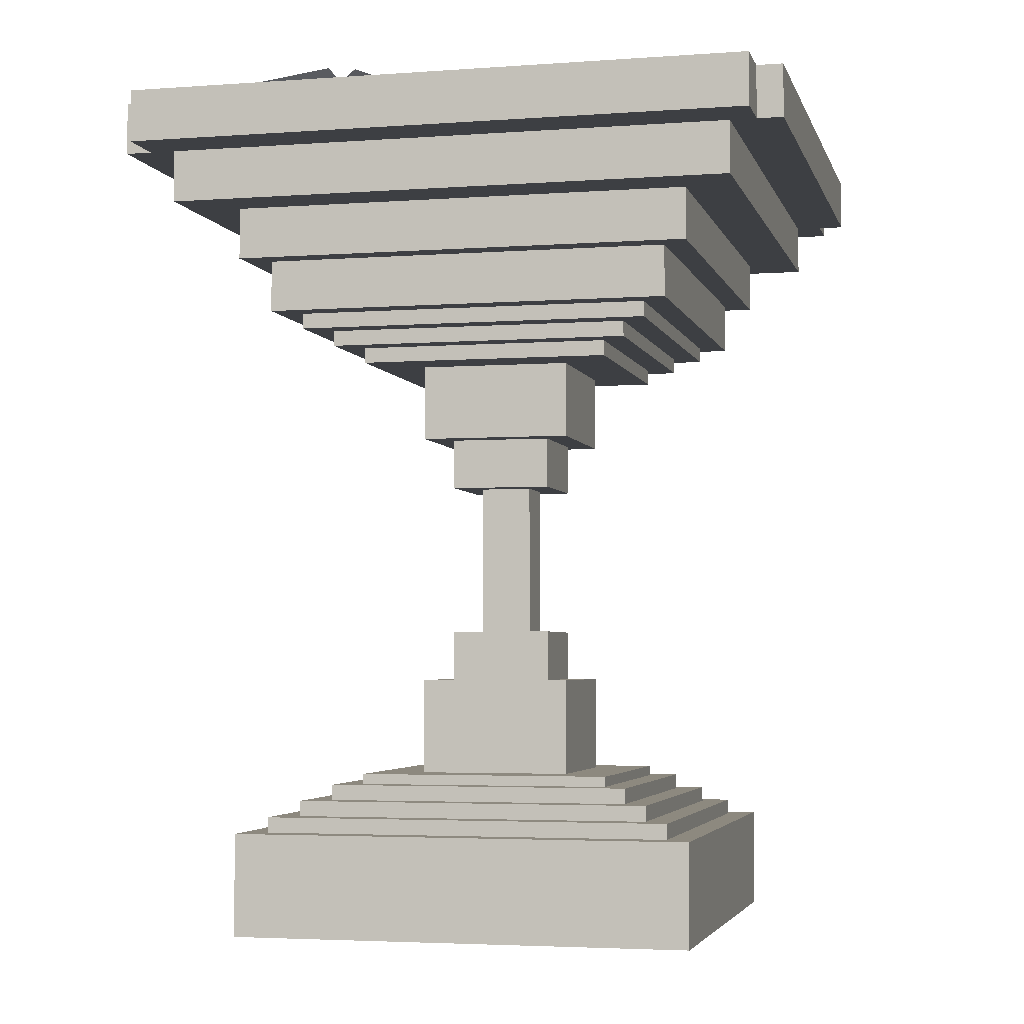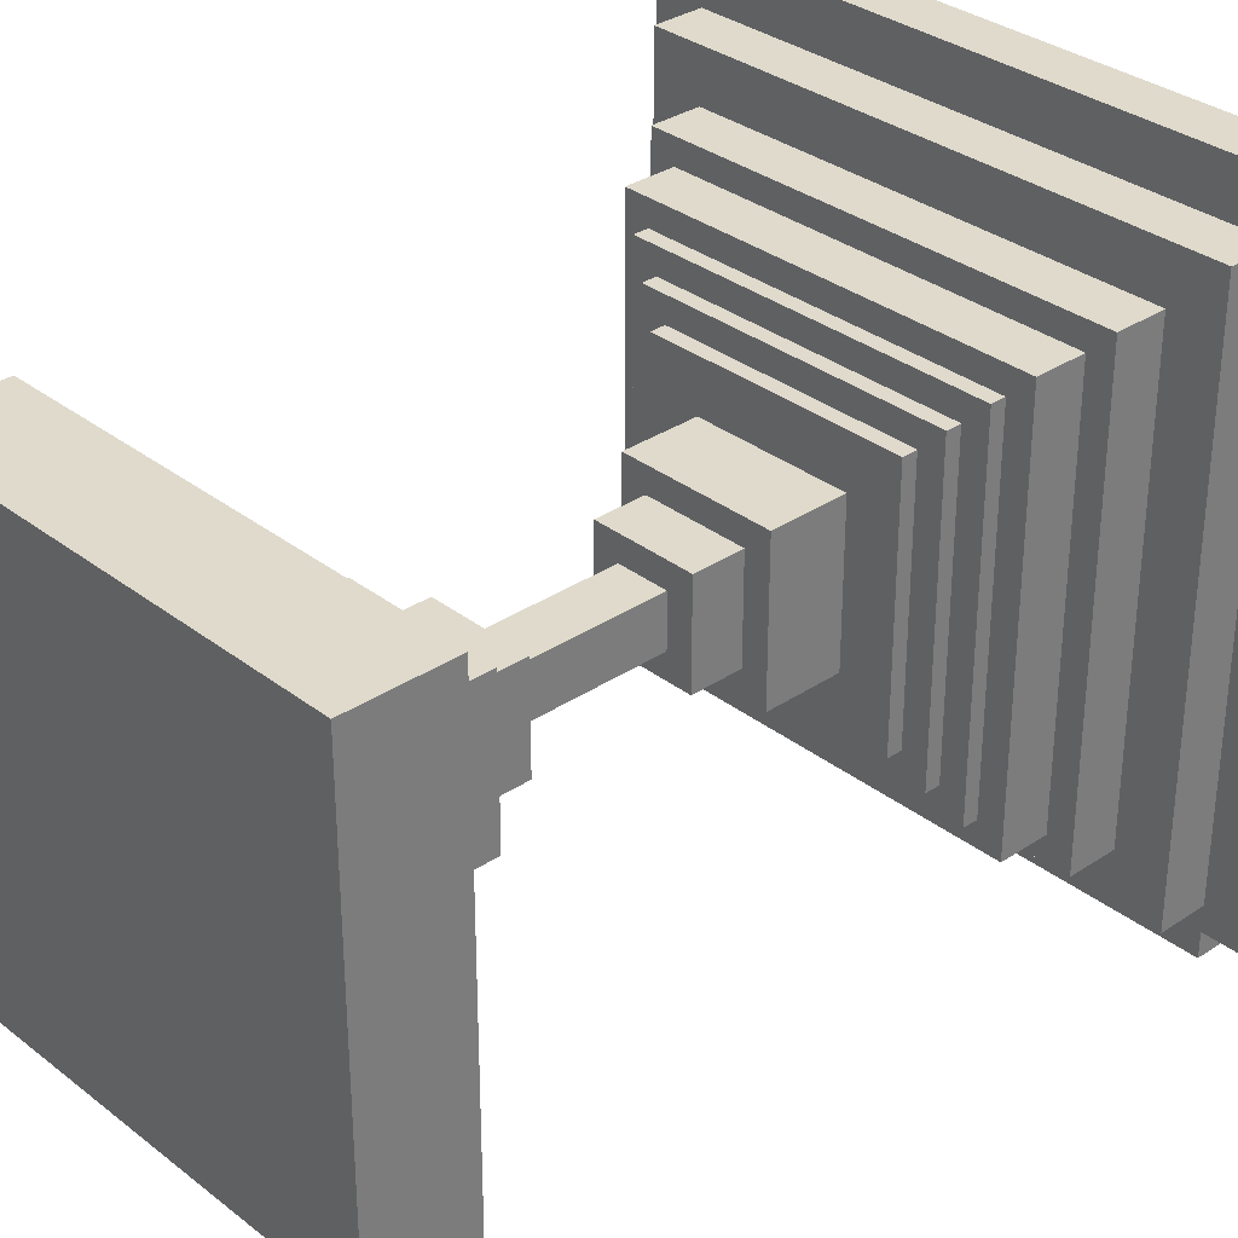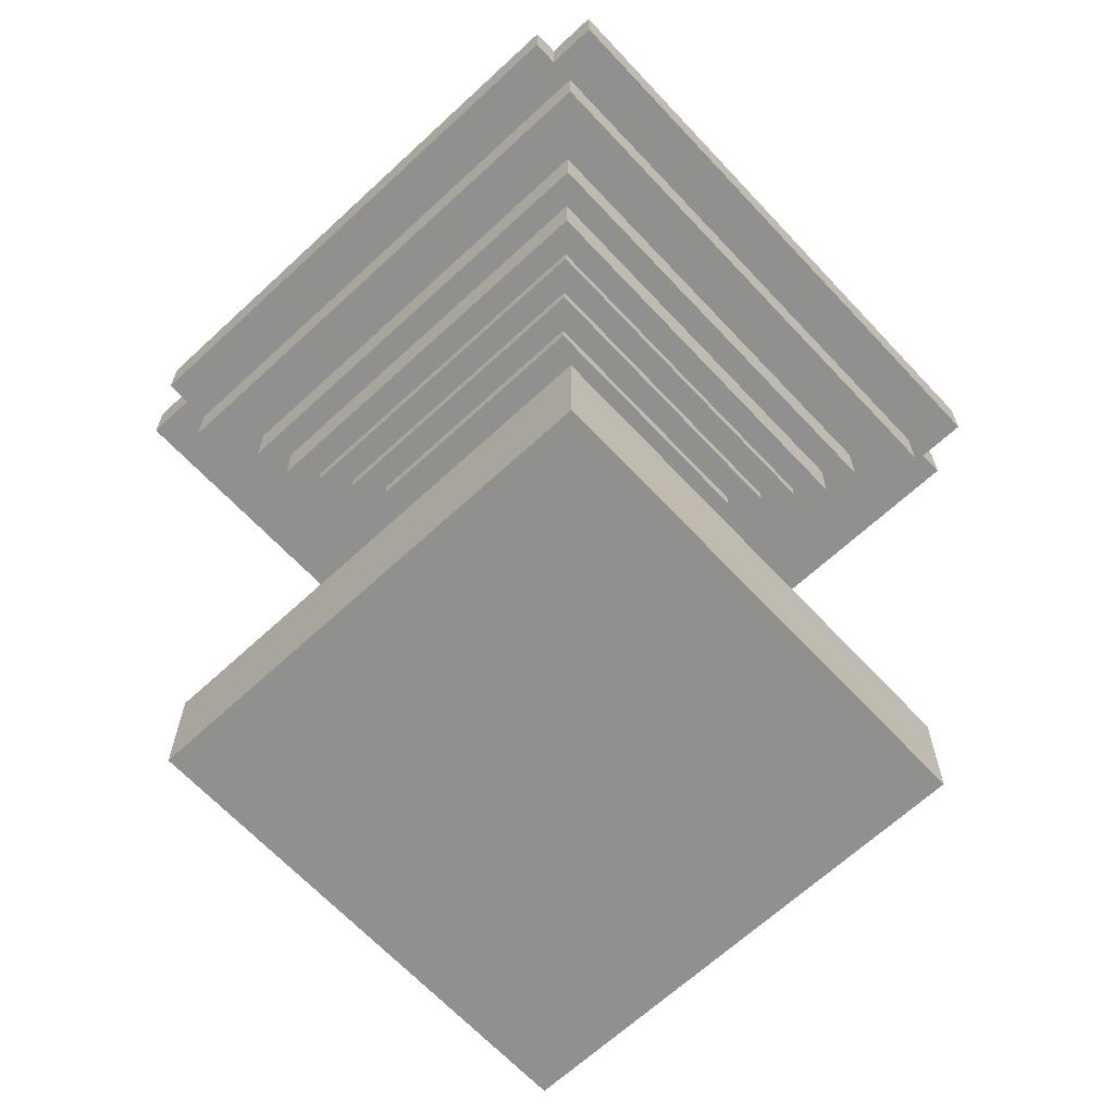
<metadata>
{"format":"obj","ext":"obj","renderer":"f3d","projection":"perspective","resolution":1024,"background":"white","views":[{"elev":-3.8,"azim":-76.3,"up":"+Y"},{"elev":32.5,"azim":47.0,"up":"+Z"},{"elev":-65.6,"azim":-137.0,"up":"+Y"}]}
</metadata>
<code>
o RootNode
v 6.25e-05 6.25e-05 6.25e-05
v 6.25e-05 6.25e-05 0
v 6.25e-05 0 6.25e-05
v 6.25e-05 0 0
v 0 6.25e-05 0
v 0 6.25e-05 6.25e-05
v 0 0 0
v 0 0 6.25e-05
f 1 3 2
f 3 4 2
f 5 7 6
f 7 8 6
f 5 6 2
f 6 1 2
f 8 7 3
f 7 4 3
f 6 8 1
f 8 3 1
f 2 4 5
f 4 7 5
o base1
v 0.2812 0.125 0.2812
v 0.2812 0.125 -0.2812
v 0.2812 0 0.2812
v 0.2812 0 -0.2812
v -0.2812 0.125 -0.2812
v -0.2812 0.125 0.2812
v -0.2812 0 -0.2812
v -0.2812 0 0.2812
f 9 11 10
f 11 12 10
f 13 15 14
f 15 16 14
f 13 14 10
f 14 9 10
f 16 15 11
f 15 12 11
f 14 16 9
f 16 11 9
f 10 12 13
f 12 15 13
o base2
v 0.25 0.1437 0.25
v 0.25 0.1437 -0.25
v 0.25 0.01875 0.25
v 0.25 0.01875 -0.25
v -0.25 0.1437 -0.25
v -0.25 0.1437 0.25
v -0.25 0.01875 -0.25
v -0.25 0.01875 0.25
f 17 19 18
f 19 20 18
f 21 23 22
f 23 24 22
f 21 22 18
f 22 17 18
f 24 23 19
f 23 20 19
f 22 24 17
f 24 19 17
f 18 20 21
f 20 23 21
o base3
v 0.2188 0.1625 0.2188
v 0.2188 0.1625 -0.2188
v 0.2188 0.0375 0.2188
v 0.2188 0.0375 -0.2188
v -0.2188 0.1625 -0.2188
v -0.2188 0.1625 0.2188
v -0.2188 0.0375 -0.2188
v -0.2188 0.0375 0.2188
f 25 27 26
f 27 28 26
f 29 31 30
f 31 32 30
f 29 30 26
f 30 25 26
f 32 31 27
f 31 28 27
f 30 32 25
f 32 27 25
f 26 28 29
f 28 31 29
o base4
v 0.1875 0.1812 0.1875
v 0.1875 0.1812 -0.1875
v 0.1875 0.05625 0.1875
v 0.1875 0.05625 -0.1875
v -0.1875 0.1812 -0.1875
v -0.1875 0.1812 0.1875
v -0.1875 0.05625 -0.1875
v -0.1875 0.05625 0.1875
f 33 35 34
f 35 36 34
f 37 39 38
f 39 40 38
f 37 38 34
f 38 33 34
f 40 39 35
f 39 36 35
f 38 40 33
f 40 35 33
f 34 36 37
f 36 39 37
o base5
v 0.1562 0.1938 0.1562
v 0.1562 0.1938 -0.1562
v 0.1562 0.06875 0.1562
v 0.1562 0.06875 -0.1562
v -0.1562 0.1938 -0.1562
v -0.1562 0.1938 0.1562
v -0.1562 0.06875 -0.1562
v -0.1562 0.06875 0.1562
f 41 43 42
f 43 44 42
f 45 47 46
f 47 48 46
f 45 46 42
f 46 41 42
f 48 47 43
f 47 44 43
f 46 48 41
f 48 43 41
f 42 44 45
f 44 47 45
o base6
v 0.09375 0.3125 0.09375
v 0.09375 0.3125 -0.09375
v 0.09375 0.1875 0.09375
v 0.09375 0.1875 -0.09375
v -0.09375 0.3125 -0.09375
v -0.09375 0.3125 0.09375
v -0.09375 0.1875 -0.09375
v -0.09375 0.1875 0.09375
f 49 51 50
f 51 52 50
f 53 55 54
f 55 56 54
f 53 54 50
f 54 49 50
f 56 55 51
f 55 52 51
f 54 56 49
f 56 51 49
f 50 52 53
f 52 55 53
o base7
v 0.09375 0.75 0.09375
v 0.09375 0.75 -0.09375
v 0.09375 0.625 0.09375
v 0.09375 0.625 -0.09375
v -0.09375 0.75 -0.09375
v -0.09375 0.75 0.09375
v -0.09375 0.625 -0.09375
v -0.09375 0.625 0.09375
f 57 59 58
f 59 60 58
f 61 63 62
f 63 64 62
f 61 62 58
f 62 57 58
f 64 63 59
f 63 60 59
f 62 64 57
f 64 59 57
f 58 60 61
f 60 63 61
o base8
v 0.0625 0.6875 0.0625
v 0.0625 0.6875 -0.0625
v 0.0625 0.5625 0.0625
v 0.0625 0.5625 -0.0625
v -0.0625 0.6875 -0.0625
v -0.0625 0.6875 0.0625
v -0.0625 0.5625 -0.0625
v -0.0625 0.5625 0.0625
f 65 67 66
f 67 68 66
f 69 71 70
f 71 72 70
f 69 70 66
f 70 65 66
f 72 71 67
f 71 68 67
f 70 72 65
f 72 67 65
f 66 68 69
f 68 71 69
o base9
v 0.0625 0.375 0.0625
v 0.0625 0.375 -0.0625
v 0.0625 0.25 0.0625
v 0.0625 0.25 -0.0625
v -0.0625 0.375 -0.0625
v -0.0625 0.375 0.0625
v -0.0625 0.25 -0.0625
v -0.0625 0.25 0.0625
f 73 75 74
f 75 76 74
f 77 79 78
f 79 80 78
f 77 78 74
f 78 73 74
f 80 79 75
f 79 76 75
f 78 80 73
f 80 75 73
f 74 76 77
f 76 79 77
o base10
v 0.03125 0.5625 0.03125
v 0.03125 0.5625 -0.03125
v 0.03125 0.1875 0.03125
v 0.03125 0.1875 -0.03125
v -0.03125 0.5625 -0.03125
v -0.03125 0.5625 0.03125
v -0.03125 0.1875 -0.03125
v -0.03125 0.1875 0.03125
f 81 83 82
f 83 84 82
f 85 87 86
f 87 88 86
f 85 86 82
f 86 81 82
f 88 87 83
f 87 84 83
f 86 88 81
f 88 83 81
f 82 84 85
f 84 87 85
o bowl1
v 0.1562 0.7812 0.1562
v 0.1562 0.7812 -0.1562
v 0.1562 0.7188 0.1562
v 0.1562 0.7188 -0.1562
v -0.1562 0.7812 -0.1562
v -0.1562 0.7812 0.1562
v -0.1562 0.7188 -0.1562
v -0.1562 0.7188 0.1562
f 89 91 90
f 91 92 90
f 93 95 94
f 95 96 94
f 93 94 90
f 94 89 90
f 96 95 91
f 95 92 91
f 94 96 89
f 96 91 89
f 90 92 93
f 92 95 93
o bowl16
v 0.3438 1.025 0.4062
v 0.3438 1.025 0.3438
v 0.3438 0.9625 0.4062
v 0.3438 0.9625 0.3438
v -0.3438 1.025 0.3438
v -0.3438 1.025 0.4062
v -0.3438 0.9625 0.3438
v -0.3438 0.9625 0.4062
f 97 99 98
f 99 100 98
f 101 103 102
f 103 104 102
f 101 102 98
f 102 97 98
f 104 103 99
f 103 100 99
f 102 104 97
f 104 99 97
f 98 100 101
f 100 103 101
o bowl15
v 0.3438 1.025 -0.3438
v 0.3438 1.025 -0.4062
v 0.3438 0.9625 -0.3438
v 0.3438 0.9625 -0.4062
v -0.3438 1.025 -0.4062
v -0.3438 1.025 -0.3438
v -0.3438 0.9625 -0.4062
v -0.3438 0.9625 -0.3438
f 105 107 106
f 107 108 106
f 109 111 110
f 111 112 110
f 109 110 106
f 110 105 106
f 112 111 107
f 111 108 107
f 110 112 105
f 112 107 105
f 106 108 109
f 108 111 109
o bowl13
v 0.4062 1.025 0.375
v 0.4062 1.025 -0.375
v 0.4062 0.9625 0.375
v 0.4062 0.9625 -0.375
v 0.3438 1.025 -0.375
v 0.3438 1.025 0.375
v 0.3438 0.9625 -0.375
v 0.3438 0.9625 0.375
f 113 115 114
f 115 116 114
f 117 119 118
f 119 120 118
f 117 118 114
f 118 113 114
f 120 119 115
f 119 116 115
f 118 120 113
f 120 115 113
f 114 116 117
f 116 119 117
o bowl2
v 0.1875 0.8 0.1875
v 0.1875 0.8 -0.1875
v 0.1875 0.7375 0.1875
v 0.1875 0.7375 -0.1875
v -0.1875 0.8 -0.1875
v -0.1875 0.8 0.1875
v -0.1875 0.7375 -0.1875
v -0.1875 0.7375 0.1875
f 121 123 122
f 123 124 122
f 125 127 126
f 127 128 126
f 125 126 122
f 126 121 122
f 128 127 123
f 127 124 123
f 126 128 121
f 128 123 121
f 122 124 125
f 124 127 125
o bowl3
v 0.2188 0.8188 0.2188
v 0.2188 0.8188 -0.2188
v 0.2188 0.7563 0.2188
v 0.2188 0.7563 -0.2188
v -0.2188 0.8188 -0.2188
v -0.2188 0.8188 0.2188
v -0.2188 0.7563 -0.2188
v -0.2188 0.7563 0.2188
f 129 131 130
f 131 132 130
f 133 135 134
f 135 136 134
f 133 134 130
f 134 129 130
f 136 135 131
f 135 132 131
f 134 136 129
f 136 131 129
f 130 132 133
f 132 135 133
o bowl4
v 0.25 0.8375 0.25
v 0.25 0.8375 -0.25
v 0.25 0.775 0.25
v 0.25 0.775 -0.25
v -0.25 0.8375 -0.25
v -0.25 0.8375 0.25
v -0.25 0.775 -0.25
v -0.25 0.775 0.25
f 137 139 138
f 139 140 138
f 141 143 142
f 143 144 142
f 141 142 138
f 142 137 138
f 144 143 139
f 143 140 139
f 142 144 137
f 144 139 137
f 138 140 141
f 140 143 141
o bowl5
v -0.2188 0.9 0.2812
v -0.2188 0.9 -0.2812
v -0.2188 0.8375 0.2812
v -0.2188 0.8375 -0.2812
v -0.2812 0.9 -0.2812
v -0.2812 0.9 0.2812
v -0.2812 0.8375 -0.2812
v -0.2812 0.8375 0.2812
f 145 147 146
f 147 148 146
f 149 151 150
f 151 152 150
f 149 150 146
f 150 145 146
f 152 151 147
f 151 148 147
f 150 152 145
f 152 147 145
f 146 148 149
f 148 151 149
o bowl6
v 0.2812 0.9 0.2812
v 0.2812 0.9 -0.2812
v 0.2812 0.8375 0.2812
v 0.2812 0.8375 -0.2812
v 0.2188 0.9 -0.2812
v 0.2188 0.9 0.2812
v 0.2188 0.8375 -0.2812
v 0.2188 0.8375 0.2812
f 153 155 154
f 155 156 154
f 157 159 158
f 159 160 158
f 157 158 154
f 158 153 154
f 160 159 155
f 159 156 155
f 158 160 153
f 160 155 153
f 154 156 157
f 156 159 157
o bowl7
v 0.2812 0.9 -0.2188
v 0.2812 0.9 -0.2812
v 0.2812 0.8375 -0.2188
v 0.2812 0.8375 -0.2812
v -0.2812 0.9 -0.2812
v -0.2812 0.9 -0.2188
v -0.2812 0.8375 -0.2812
v -0.2812 0.8375 -0.2188
f 161 163 162
f 163 164 162
f 165 167 166
f 167 168 166
f 165 166 162
f 166 161 162
f 168 167 163
f 167 164 163
f 166 168 161
f 168 163 161
f 162 164 165
f 164 167 165
o bowl8
v 0.2812 0.9 0.2812
v 0.2812 0.9 0.2188
v 0.2812 0.8375 0.2812
v 0.2812 0.8375 0.2188
v -0.2812 0.9 0.2188
v -0.2812 0.9 0.2812
v -0.2812 0.8375 0.2188
v -0.2812 0.8375 0.2812
f 169 171 170
f 171 172 170
f 173 175 174
f 175 176 174
f 173 174 170
f 174 169 170
f 176 175 171
f 175 172 171
f 174 176 169
f 176 171 169
f 170 172 173
f 172 175 173
o bowl9
v 0.3438 0.9625 0.3438
v 0.3438 0.9625 0.2812
v 0.3438 0.9 0.3438
v 0.3438 0.9 0.2812
v -0.3438 0.9625 0.2812
v -0.3438 0.9625 0.3438
v -0.3438 0.9 0.2812
v -0.3438 0.9 0.3438
f 177 179 178
f 179 180 178
f 181 183 182
f 183 184 182
f 181 182 178
f 182 177 178
f 184 183 179
f 183 180 179
f 182 184 177
f 184 179 177
f 178 180 181
f 180 183 181
o bowl10
v 0.3438 0.9625 -0.2812
v 0.3438 0.9625 -0.3438
v 0.3438 0.9 -0.2812
v 0.3438 0.9 -0.3438
v -0.3438 0.9625 -0.3438
v -0.3438 0.9625 -0.2812
v -0.3438 0.9 -0.3438
v -0.3438 0.9 -0.2812
f 185 187 186
f 187 188 186
f 189 191 190
f 191 192 190
f 189 190 186
f 190 185 186
f 192 191 187
f 191 188 187
f 190 192 185
f 192 187 185
f 186 188 189
f 188 191 189
o bowl11
v 0.3438 0.9625 0.3125
v 0.3438 0.9625 -0.3125
v 0.3438 0.9 0.3125
v 0.3438 0.9 -0.3125
v 0.2812 0.9625 -0.3125
v 0.2812 0.9625 0.3125
v 0.2812 0.9 -0.3125
v 0.2812 0.9 0.3125
f 193 195 194
f 195 196 194
f 197 199 198
f 199 200 198
f 197 198 194
f 198 193 194
f 200 199 195
f 199 196 195
f 198 200 193
f 200 195 193
f 194 196 197
f 196 199 197
o bowl12
v -0.2812 0.9625 0.3125
v -0.2812 0.9625 -0.3125
v -0.2812 0.9 0.3125
v -0.2812 0.9 -0.3125
v -0.3438 0.9625 -0.3125
v -0.3438 0.9625 0.3125
v -0.3438 0.9 -0.3125
v -0.3438 0.9 0.3125
f 201 203 202
f 203 204 202
f 205 207 206
f 207 208 206
f 205 206 202
f 206 201 202
f 208 207 203
f 207 204 203
f 206 208 201
f 208 203 201
f 202 204 205
f 204 207 205
o bowl14
v -0.3438 1.025 0.375
v -0.3438 1.025 -0.375
v -0.3438 0.9625 0.375
v -0.3438 0.9625 -0.375
v -0.4062 1.025 -0.375
v -0.4062 1.025 0.375
v -0.4062 0.9625 -0.375
v -0.4062 0.9625 0.375
f 209 211 210
f 211 212 210
f 213 215 214
f 215 216 214
f 213 214 210
f 214 209 210
f 216 215 211
f 215 212 211
f 214 216 209
f 216 211 209
f 210 212 213
f 212 215 213
o water1
v 0.25 0.9062 0.25
v 0.25 0.9062 -0.25
v 0.25 0.8438 0.25
v 0.25 0.8438 -0.25
v -0.25 0.9062 -0.25
v -0.25 0.9062 0.25
v -0.25 0.8438 -0.25
v -0.25 0.8438 0.25
f 217 219 218
f 219 220 218
f 221 223 222
f 223 224 222
f 221 222 218
f 222 217 218
f 224 223 219
f 223 220 219
f 222 224 217
f 224 219 217
f 218 220 221
f 220 223 221
o water2
v 0.2812 0.9688 0.2812
v 0.2812 0.9688 -0.2812
v 0.2812 0.9062 0.2812
v 0.2812 0.9062 -0.2812
v -0.2812 0.9688 -0.2812
v -0.2812 0.9688 0.2812
v -0.2812 0.9062 -0.2812
v -0.2812 0.9062 0.2812
f 225 227 226
f 227 228 226
f 229 231 230
f 231 232 230
f 229 230 226
f 230 225 226
f 232 231 227
f 231 228 227
f 230 232 225
f 232 227 225
f 226 228 229
f 228 231 229
o water3
v 0.3438 1.031 0.3438
v 0.3438 1.031 -0.3438
v 0.3438 0.9688 0.3438
v 0.3438 0.9688 -0.3438
v -0.3438 1.031 -0.3438
v -0.3438 1.031 0.3438
v -0.3438 0.9688 -0.3438
v -0.3438 0.9688 0.3438
f 233 235 234
f 235 236 234
f 237 239 238
f 239 240 238
f 237 238 234
f 238 233 234
f 240 239 235
f 239 236 235
f 238 240 233
f 240 235 233
f 234 236 237
f 236 239 237
o lily1
v 0.1612 1.069 0.2256
v 0.1287 1.069 0.1049
v 0.0567 1.006 0.2538
v 0.02418 1.006 0.1331
v 0.1287 1.069 0.1049
v 0.1612 1.069 0.2256
v 0.02415 1.006 0.1331
v 0.05667 1.006 0.2538
f 241 243 242
f 243 244 242
f 245 247 246
f 247 248 246
f 245 246 242
f 246 241 242
f 248 247 243
f 247 244 243
f 246 248 241
f 248 243 241
f 242 244 245
f 244 247 245
o lily2
v -0.003646 1.069 0.2701
v -0.03617 1.069 0.1494
v 0.1009 1.006 0.2419
v 0.06836 1.006 0.1212
v -0.0362 1.069 0.1494
v -0.003676 1.069 0.2701
v 0.06833 1.006 0.1212
v 0.1008 1.006 0.2419
f 249 251 250
f 251 252 250
f 253 255 254
f 255 256 254
f 253 254 250
f 254 249 250
f 256 255 251
f 255 252 251
f 254 256 249
f 256 251 249
f 250 252 253
f 252 255 253
o lily3
v 0.1451 1.069 0.2536
v 0.02436 1.069 0.2862
v 0.1169 1.006 0.1491
v -0.003808 1.006 0.1816
v 0.02436 1.069 0.2862
v 0.1451 1.069 0.2537
v -0.003799 1.006 0.1817
v 0.1169 1.006 0.1492
f 257 259 258
f 259 260 258
f 261 263 262
f 263 264 262
f 261 262 258
f 262 257 258
f 264 263 259
f 263 260 259
f 262 264 257
f 264 259 257
f 258 260 261
f 260 263 261
o lily4
v 0.1006 1.069 0.08877
v -0.02007 1.069 0.1213
v 0.1288 1.006 0.1933
v 0.008096 1.006 0.2258
v -0.02006 1.069 0.1213
v 0.1006 1.069 0.0888
v 0.008104 1.006 0.2258
v 0.1288 1.006 0.1933
f 265 267 266
f 267 268 266
f 269 271 270
f 271 272 270
f 269 270 266
f 270 265 266
f 272 271 267
f 271 268 267
f 270 272 265
f 272 267 265
f 266 268 269
f 268 271 269
o lilyleaf1
v 0.09375 1.038 0.1562
v 0.09375 1.038 0.09375
v 0.1562 1.038 0.1563
v 0.1563 1.038 0.09375
v 0.09375 1.037 0.09375
v 0.09375 1.037 0.1562
v 0.1563 1.037 0.09375
v 0.1562 1.037 0.1563
f 273 275 274
f 275 276 274
f 277 279 278
f 279 280 278
f 277 278 274
f 278 273 274
f 280 279 275
f 279 276 275
f 278 280 273
f 280 275 273
f 274 276 277
f 276 279 277
o lilyleaf2
v 0.03125 1.038 0.3125
v 0.03125 1.038 0.25
v 0.09375 1.038 0.3125
v 0.09375 1.038 0.25
v 0.03125 1.037 0.25
v 0.03125 1.037 0.3125
v 0.09375 1.037 0.25
v 0.09375 1.037 0.3125
f 281 283 282
f 283 284 282
f 285 287 286
f 287 288 286
f 285 286 282
f 286 281 282
f 288 287 283
f 287 284 283
f 286 288 281
f 288 283 281
f 282 284 285
f 284 287 285
o lily5
v -0.1326 1.069 -0.09699
v -0.08464 1.069 -0.2124
v -0.2326 1.006 -0.1386
v -0.1846 1.006 -0.254
v -0.08467 1.069 -0.2124
v -0.1327 1.069 -0.09701
v -0.1846 1.006 -0.254
v -0.2326 1.006 -0.1386
f 289 291 290
f 291 292 290
f 293 295 294
f 295 296 294
f 293 294 290
f 294 289 290
f 296 295 291
f 295 292 291
f 294 296 289
f 296 291 289
f 290 292 293
f 292 295 293
o lily6
v -0.2903 1.069 -0.1626
v -0.2423 1.069 -0.278
v -0.1903 1.006 -0.121
v -0.1423 1.006 -0.2364
v -0.2423 1.069 -0.278
v -0.2903 1.069 -0.1626
v -0.1424 1.006 -0.2364
v -0.1904 1.006 -0.121
f 297 299 298
f 299 300 298
f 301 303 302
f 303 304 302
f 301 302 298
f 302 297 298
f 304 303 299
f 303 300 299
f 302 304 297
f 304 299 297
f 298 300 301
f 300 303 301
o lily7
v -0.1626 1.069 -0.0847
v -0.278 1.069 -0.1327
v -0.121 1.006 -0.1847
v -0.2364 1.006 -0.2327
v -0.278 1.069 -0.1327
v -0.1626 1.069 -0.08467
v -0.2364 1.006 -0.2326
v -0.121 1.006 -0.1846
f 305 307 306
f 307 308 306
f 309 311 310
f 311 312 310
f 309 310 306
f 310 305 306
f 312 311 307
f 311 308 307
f 310 312 305
f 312 307 305
f 306 308 309
f 308 311 309
o lily8
v -0.09699 1.069 -0.2424
v -0.2124 1.069 -0.2904
v -0.1386 1.006 -0.1424
v -0.254 1.006 -0.1904
v -0.2124 1.069 -0.2903
v -0.09701 1.069 -0.2423
v -0.254 1.006 -0.1904
v -0.1386 1.006 -0.1424
f 313 315 314
f 315 316 314
f 317 319 318
f 319 320 318
f 317 318 314
f 318 313 314
f 320 319 315
f 319 316 315
f 318 320 313
f 320 315 313
f 314 316 317
f 316 319 317
o lilyleaf3
v -0.2813 1.038 -0.09375
v -0.2812 1.038 -0.1563
v -0.2188 1.038 -0.09375
v -0.2187 1.038 -0.1562
v -0.2812 1.037 -0.1563
v -0.2813 1.037 -0.09375
v -0.2187 1.037 -0.1562
v -0.2188 1.037 -0.09375
f 321 323 322
f 323 324 322
f 325 327 326
f 327 328 326
f 325 326 322
f 326 321 322
f 328 327 323
f 327 324 323
f 326 328 321
f 328 323 321
f 322 324 325
f 324 327 325
o lilyleaf4
v -0.1562 1.038 -0.2188
v -0.1562 1.038 -0.2813
v -0.09375 1.038 -0.2187
v -0.09375 1.038 -0.2812
v -0.1562 1.037 -0.2813
v -0.1562 1.037 -0.2188
v -0.09375 1.037 -0.2812
v -0.09375 1.037 -0.2187
f 329 331 330
f 331 332 330
f 333 335 334
f 335 336 334
f 333 334 330
f 334 329 330
f 336 335 331
f 335 332 331
f 334 336 329
f 336 331 329
f 330 332 333
f 332 335 333

</code>
